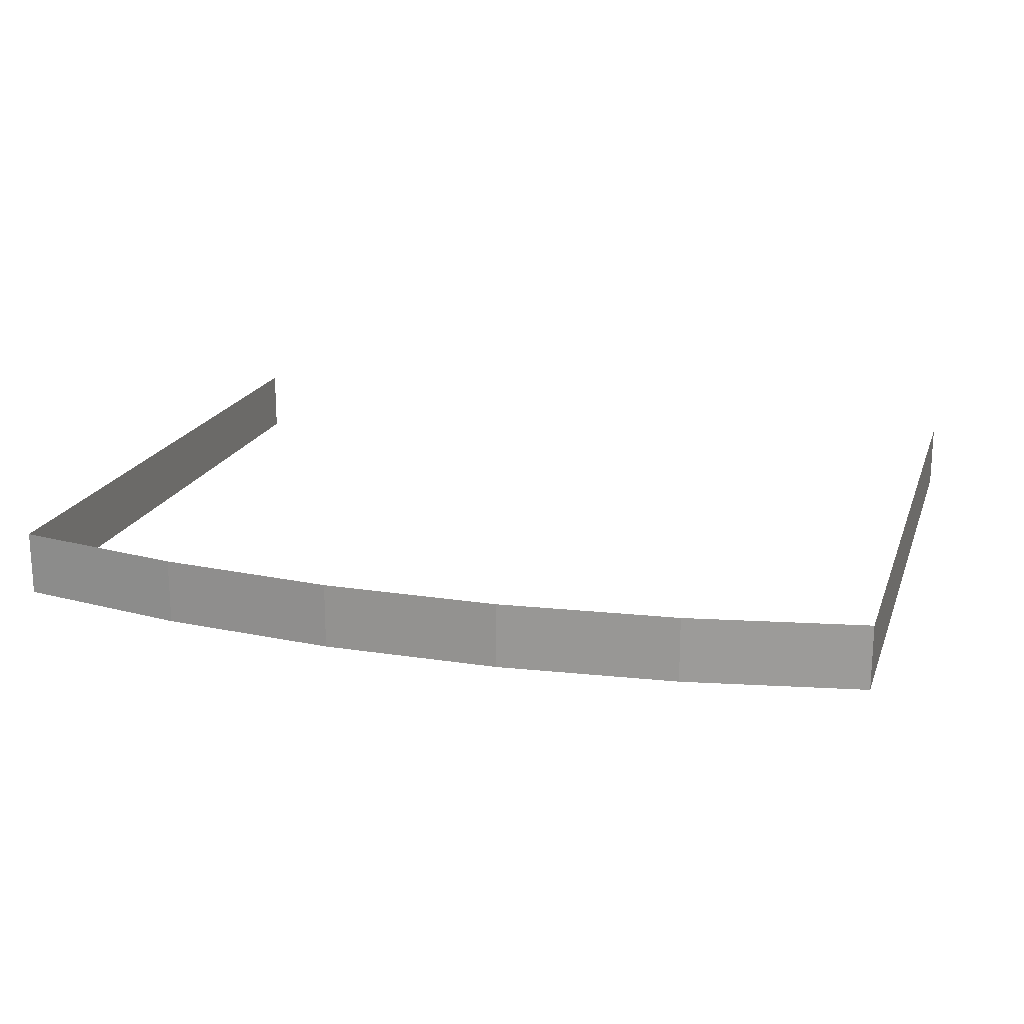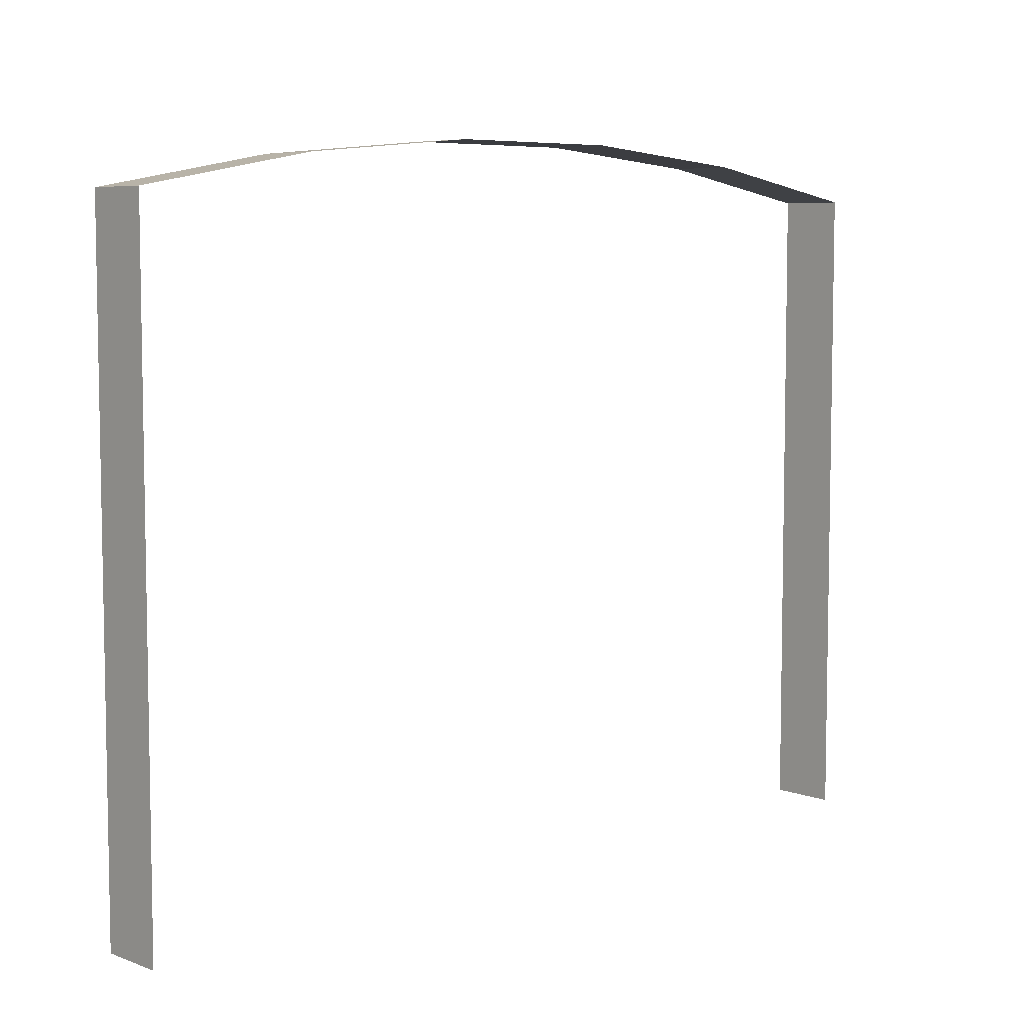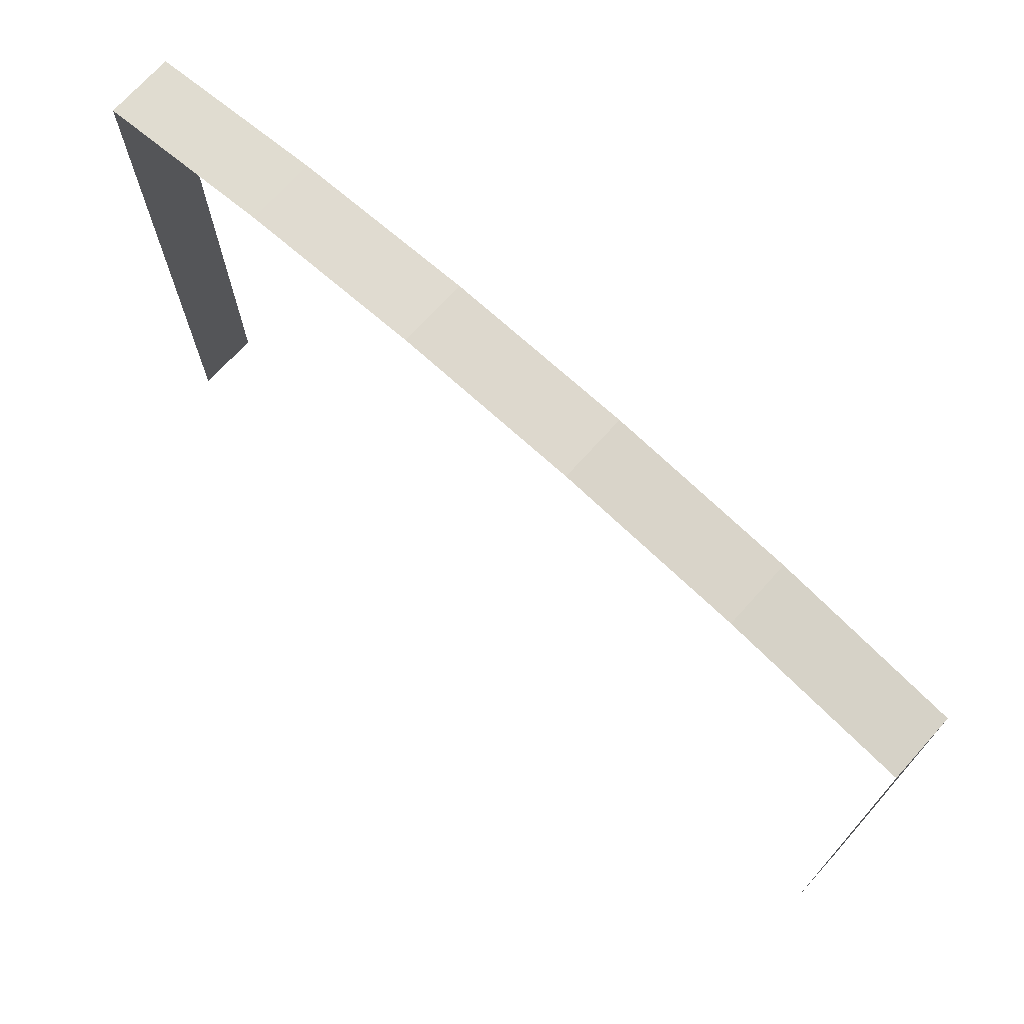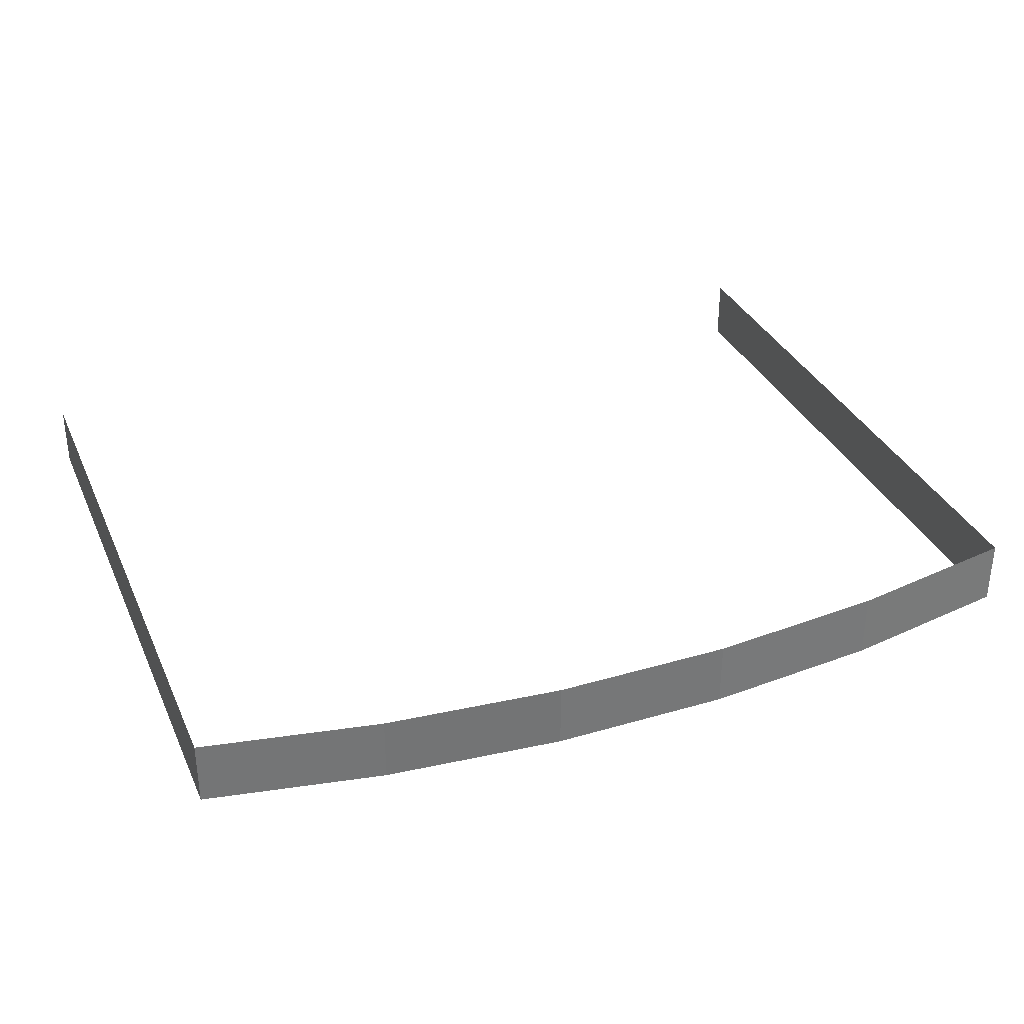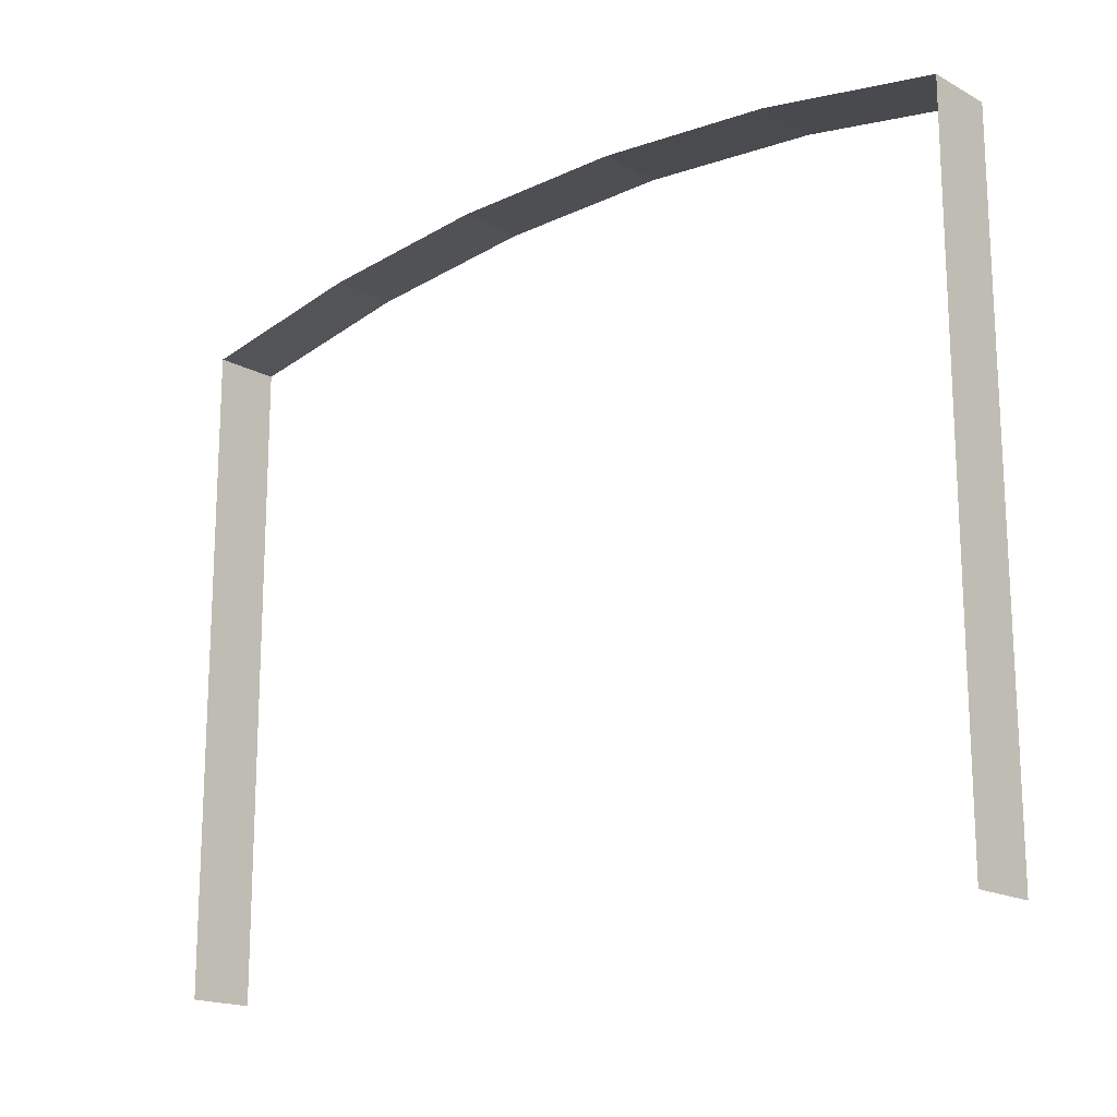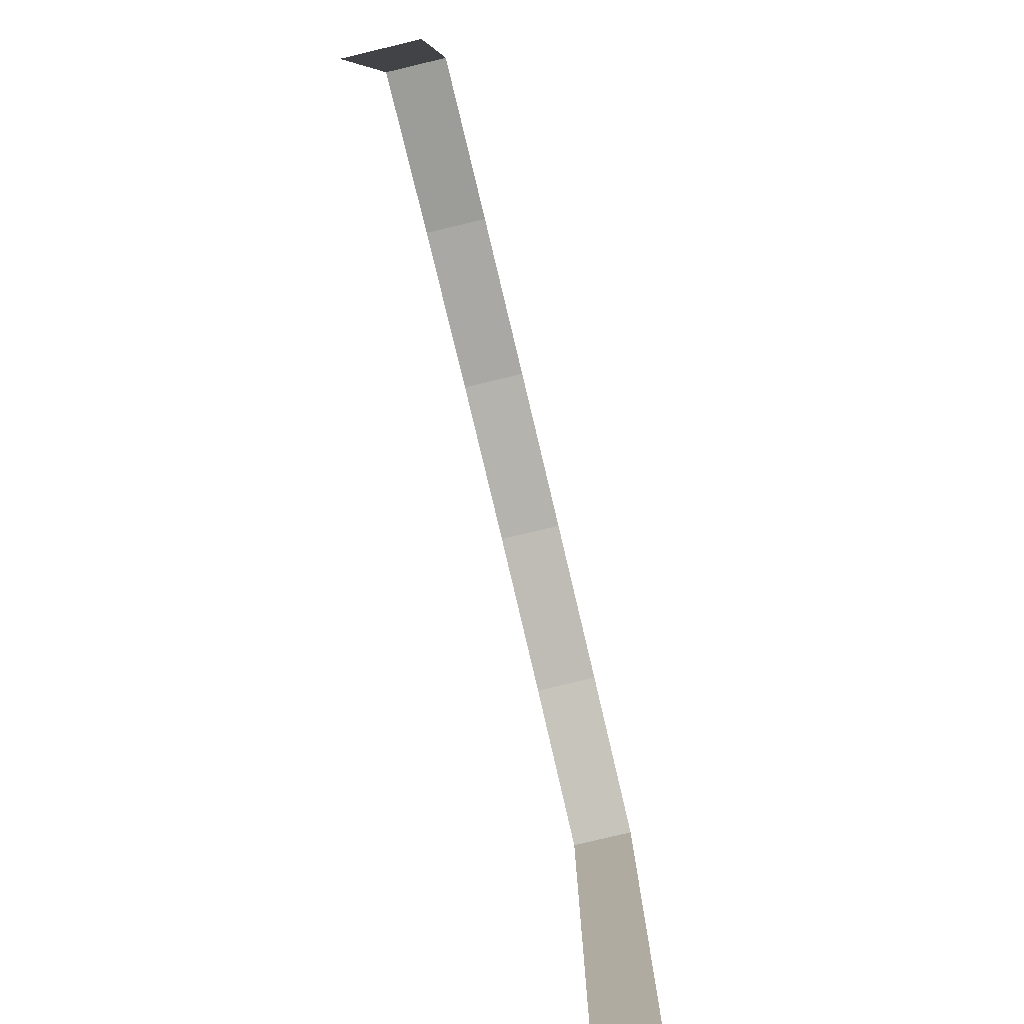
<metadata>
{"format":"obj","ext":"obj","renderer":"f3d","projection":"perspective","resolution":1024,"background":"white","views":[{"elev":19.2,"azim":-163.5,"up":"+Z"},{"elev":6.5,"azim":-42.8,"up":"+Y"},{"elev":72.1,"azim":-137.9,"up":"+Y"},{"elev":34.0,"azim":158.3,"up":"+Z"},{"elev":-17.6,"azim":-137.1,"up":"+Y"},{"elev":-79.9,"azim":-76.6,"up":"+Y"}]}
</metadata>
<code>
o Wall_Archway_Wide_Cap
v -1.349 0 -0
v 1.35 0 -0
v 1.35 2 0
v -1.349 2 0
v 0.8102 2.1 0
v 0.2704 2.15 0
v -0.2694 2.15 0
v -0.8092 2.1 0
v -1.349 0 -0.2
v 1.35 0 -0.2
v 1.35 2 -0.2
v -1.349 2 -0.2
v 0.8102 2.1 -0.2
v 0.2704 2.15 -0.2
v -0.2694 2.15 -0.2
v -0.8092 2.1 -0.2
f 8 16 15 7
f 6 14 13 5
f 3 11 10 2
f 4 12 16 8
f 7 15 14 6
f 5 13 11 3
f 1 9 12 4

</code>
